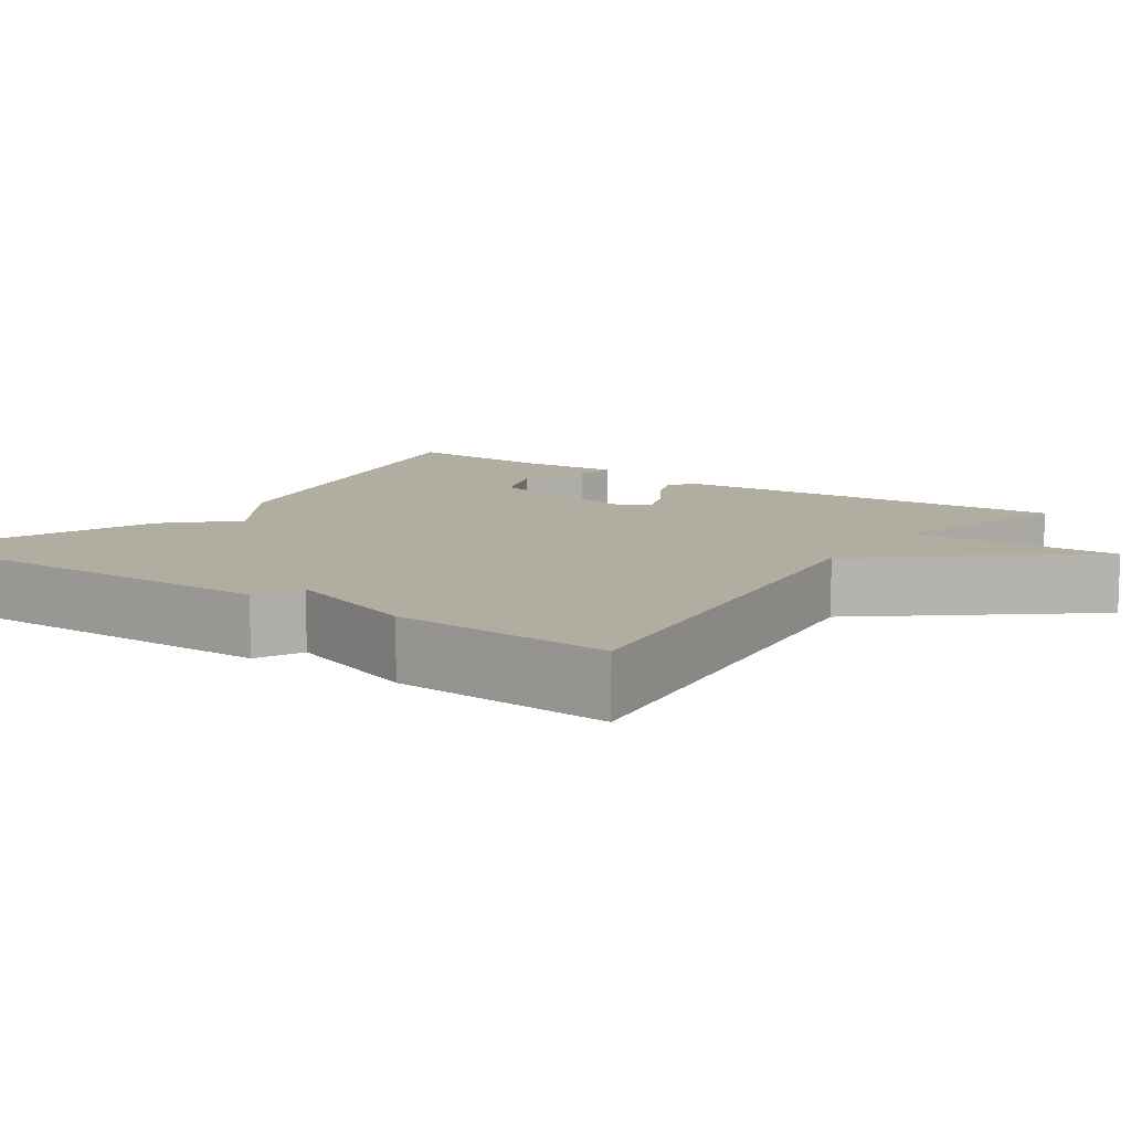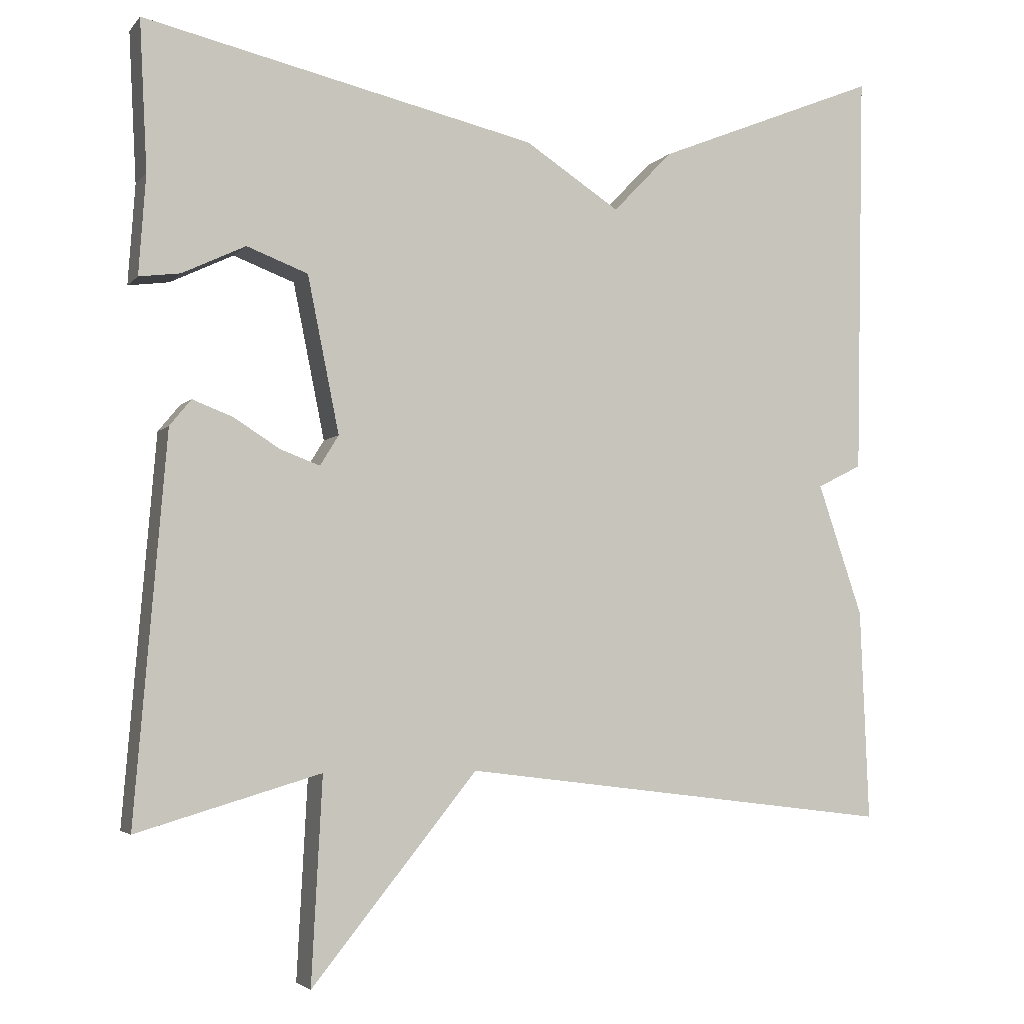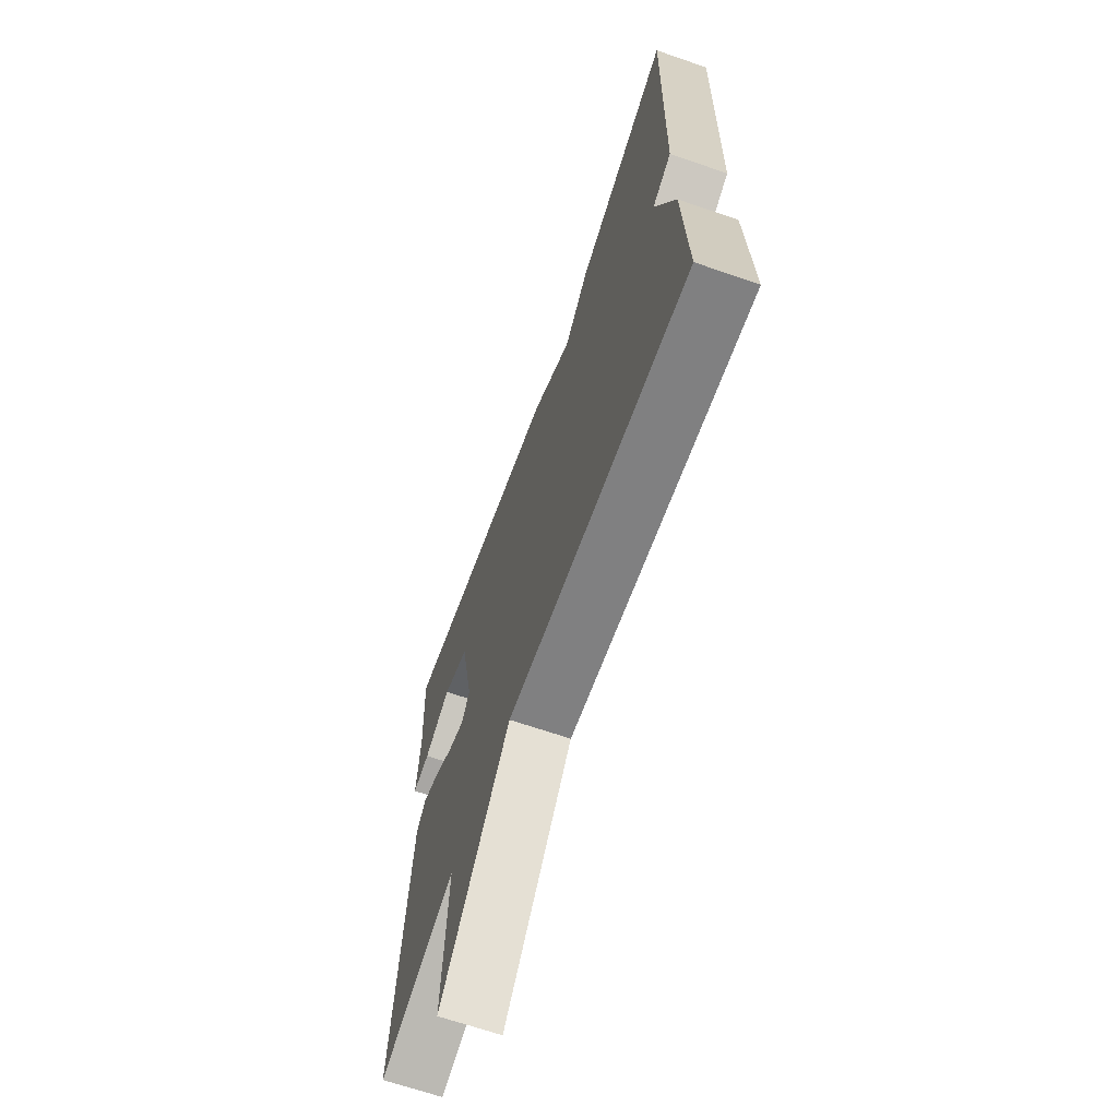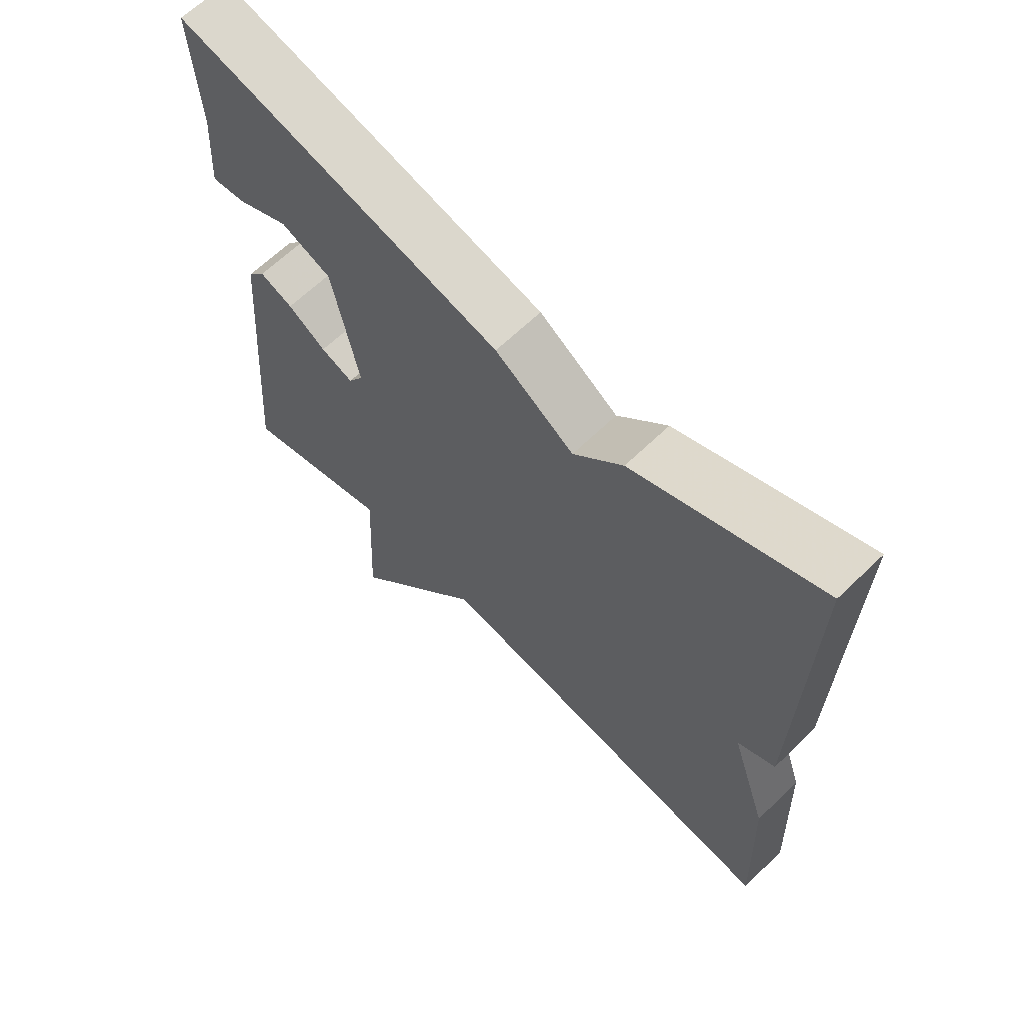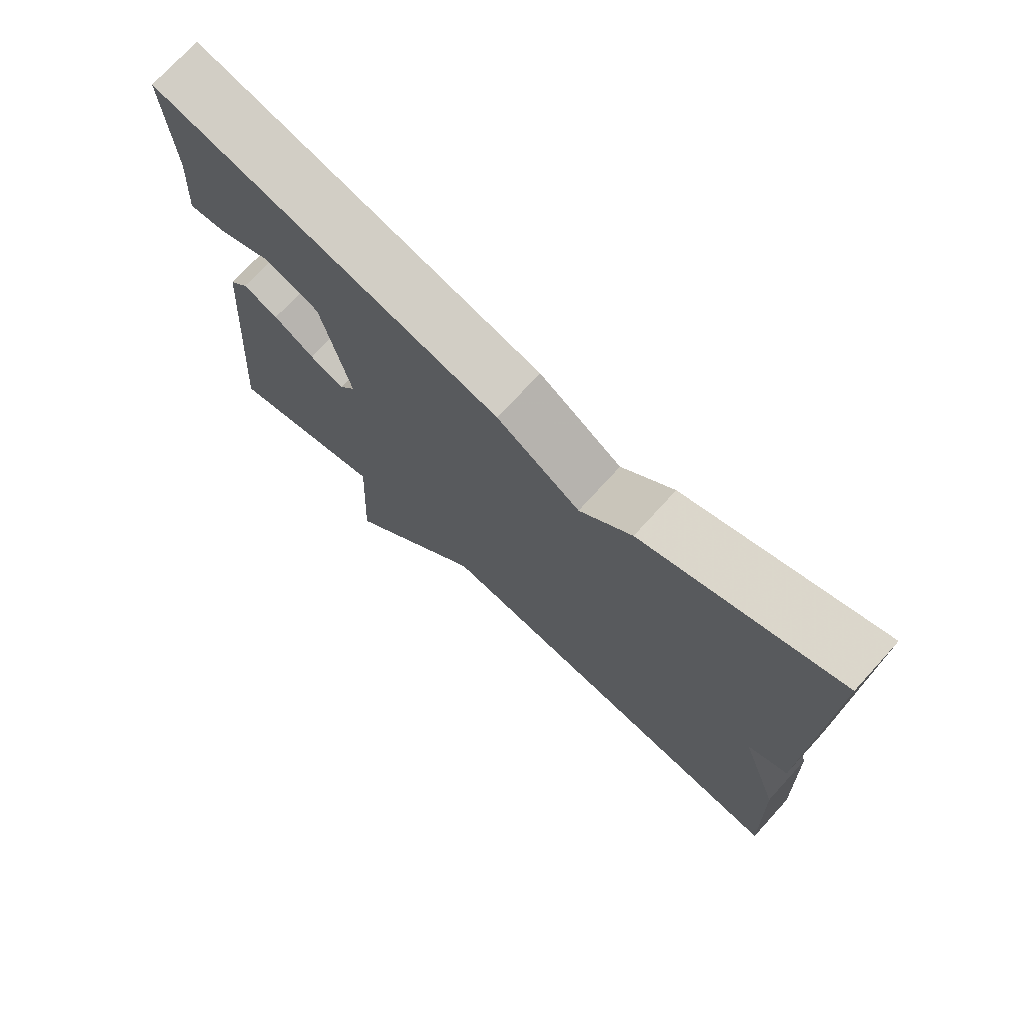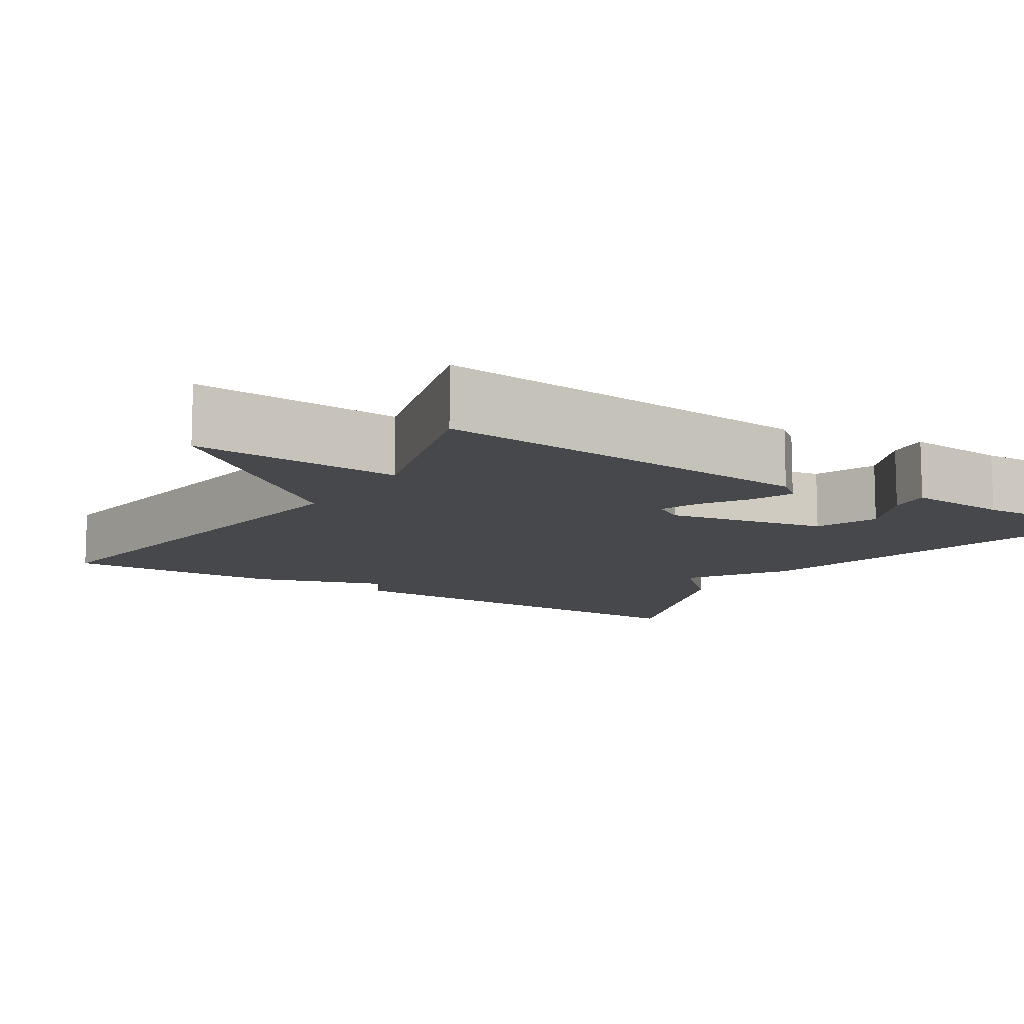
<metadata>
{"format":"obj","ext":"obj","renderer":"f3d","projection":"perspective","resolution":1024,"background":"white","views":[{"elev":10.5,"azim":124.9,"up":"+Y"},{"elev":-3.9,"azim":-20.0,"up":"+Z"},{"elev":-67.0,"azim":70.9,"up":"+Z"},{"elev":64.4,"azim":45.7,"up":"+Z"},{"elev":73.7,"azim":42.4,"up":"+Z"},{"elev":-11.1,"azim":-122.9,"up":"+Y"}]}
</metadata>
<code>
v 0.5 0.07 0.5
v 0.489 0.07 -0.026
v 0.431 0.07 -0.055
v 0.489 0.07 -0.226
v 0.5 0.07 -0.5
v -0.062 0.07 -0.43
v -0.276 0.07 -0.695
v -0.262 0.07 -0.43
v -0.5 0.07 -0.5
v -0.459 0.07 -0.005
v -0.431 0.07 0.029
v -0.379 0.07 0.009
v -0.319 0.07 -0.029
v -0.268 0.07 -0.048
v -0.244 0.07 -0.009
v -0.285 0.07 0.193
v -0.364 0.07 0.223
v -0.446 0.07 0.184
v -0.499 0.07 0.177
v -0.49 0.07 0.306
v -0.5 0.07 0.5
v 0.01 0.07 0.383
v 0.133 0.07 0.303
v 0.21 0.07 0.383
v 0.5 0 0.5
v 0.489 0 -0.026
v 0.431 0 -0.055
v 0.489 0 -0.226
v 0.5 0 -0.5
v -0.062 0 -0.43
v -0.276 0 -0.695
v -0.262 0 -0.43
v -0.5 0 -0.5
v -0.459 0 -0.005
v -0.431 0 0.029
v -0.379 0 0.009
v -0.319 0 -0.029
v -0.268 0 -0.048
v -0.244 0 -0.009
v -0.285 0 0.193
v -0.364 0 0.223
v -0.446 0 0.184
v -0.499 0 0.177
v -0.49 0 0.306
v -0.5 0 0.5
v 0.01 0 0.383
v 0.133 0 0.303
v 0.21 0 0.383
f 1 2 3
f 24 1 3
f 23 24 3
f 23 3 4
f 22 23 4
f 21 22 4
f 20 21 4
f 17 18 19 20
f 16 17 20
f 16 20 4
f 4 5 6
f 16 4 6
f 15 16 6
f 14 15 6
f 13 14 6
f 11 12 13
f 10 11 13
f 9 10 13
f 8 9 13
f 8 13 6
f 6 7 8
f 27 26 25
f 27 25 48
f 27 48 47
f 28 27 47
f 28 47 46
f 28 46 45
f 28 45 44
f 44 43 42 41
f 44 41 40
f 28 44 40
f 30 29 28
f 30 28 40
f 30 40 39
f 30 39 38
f 30 38 37
f 37 36 35
f 37 35 34
f 37 34 33
f 37 33 32
f 30 37 32
f 32 31 30
f 1 25 26 2
f 2 26 27 3
f 3 27 28 4
f 4 28 29 5
f 5 29 30 6
f 6 30 31 7
f 7 31 32 8
f 8 32 33 9
f 9 33 34 10
f 10 34 35 11
f 11 35 36 12
f 12 36 37 13
f 13 37 38 14
f 14 38 39 15
f 15 39 40 16
f 16 40 41 17
f 17 41 42 18
f 18 42 43 19
f 19 43 44 20
f 20 44 45 21
f 21 45 46 22
f 22 46 47 23
f 23 47 48 24
f 24 48 25 1

</code>
